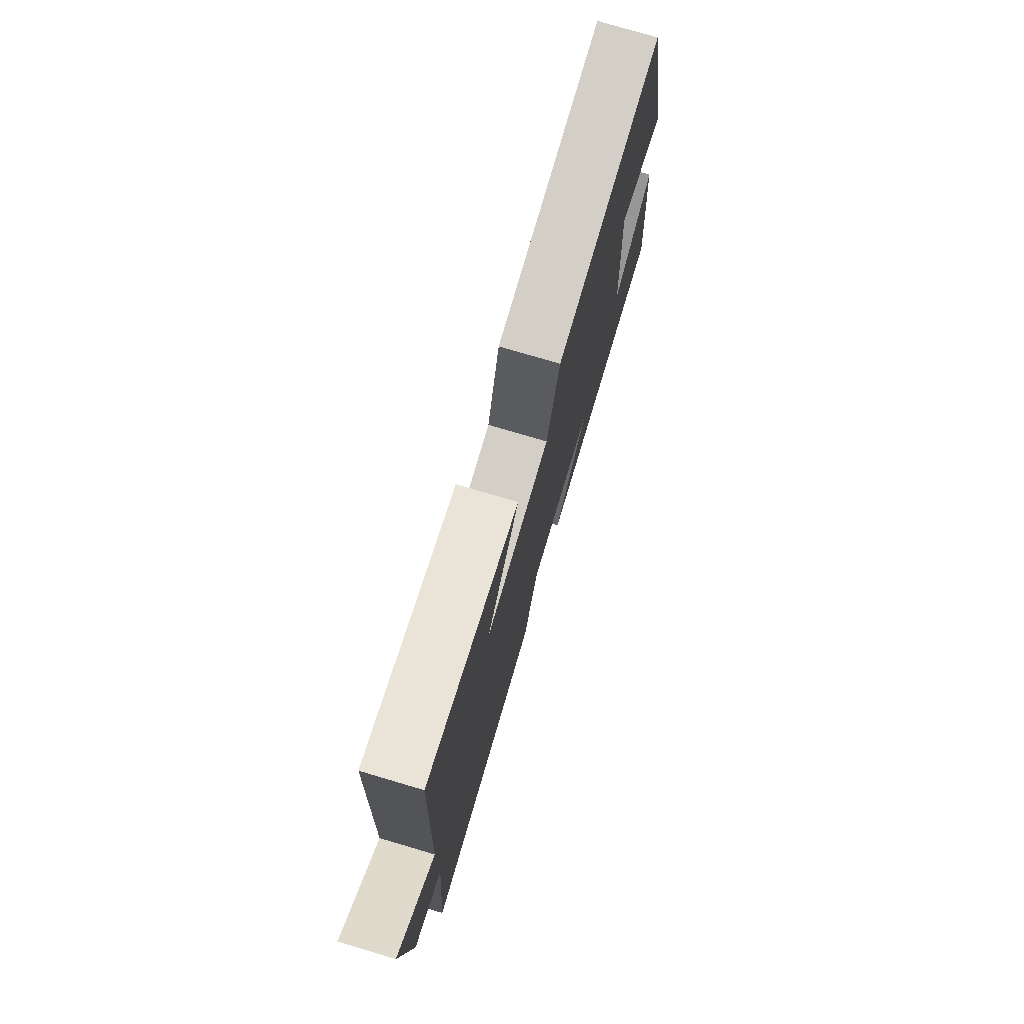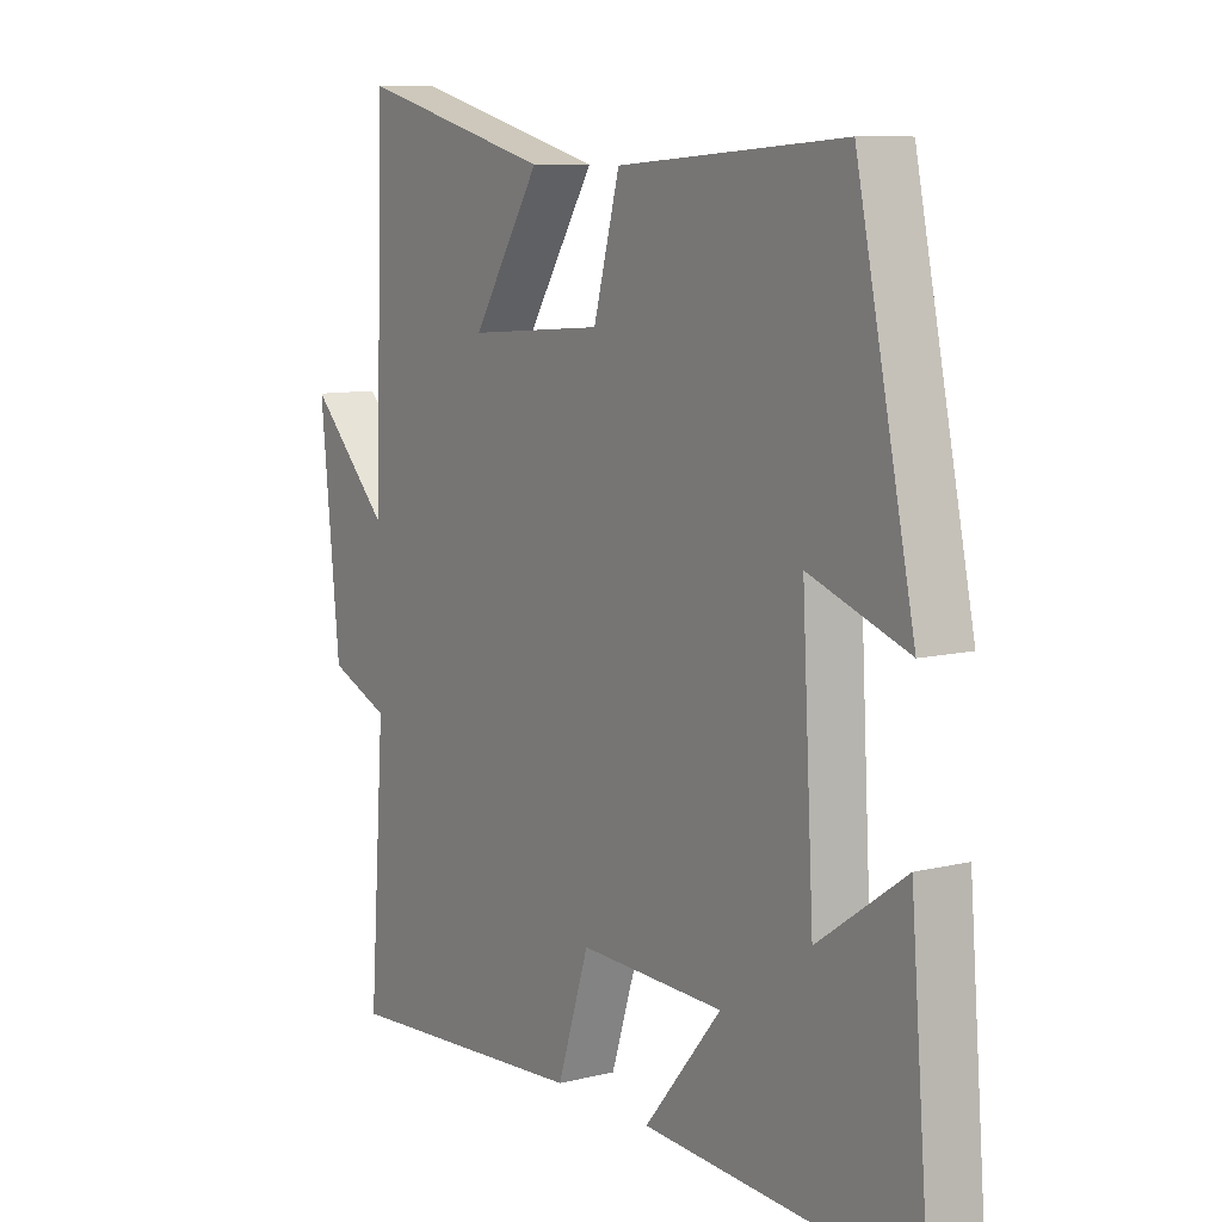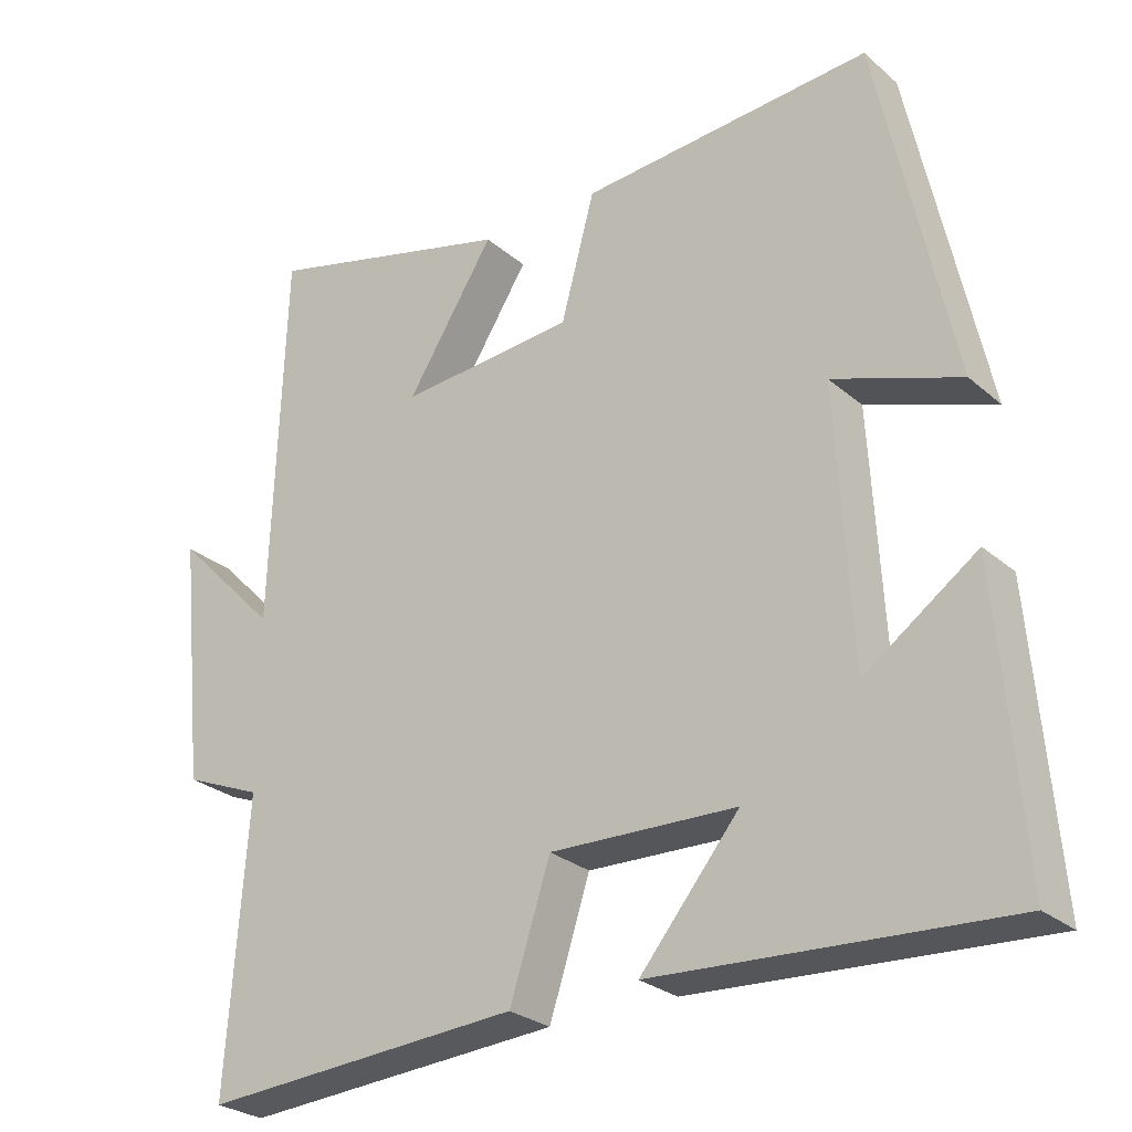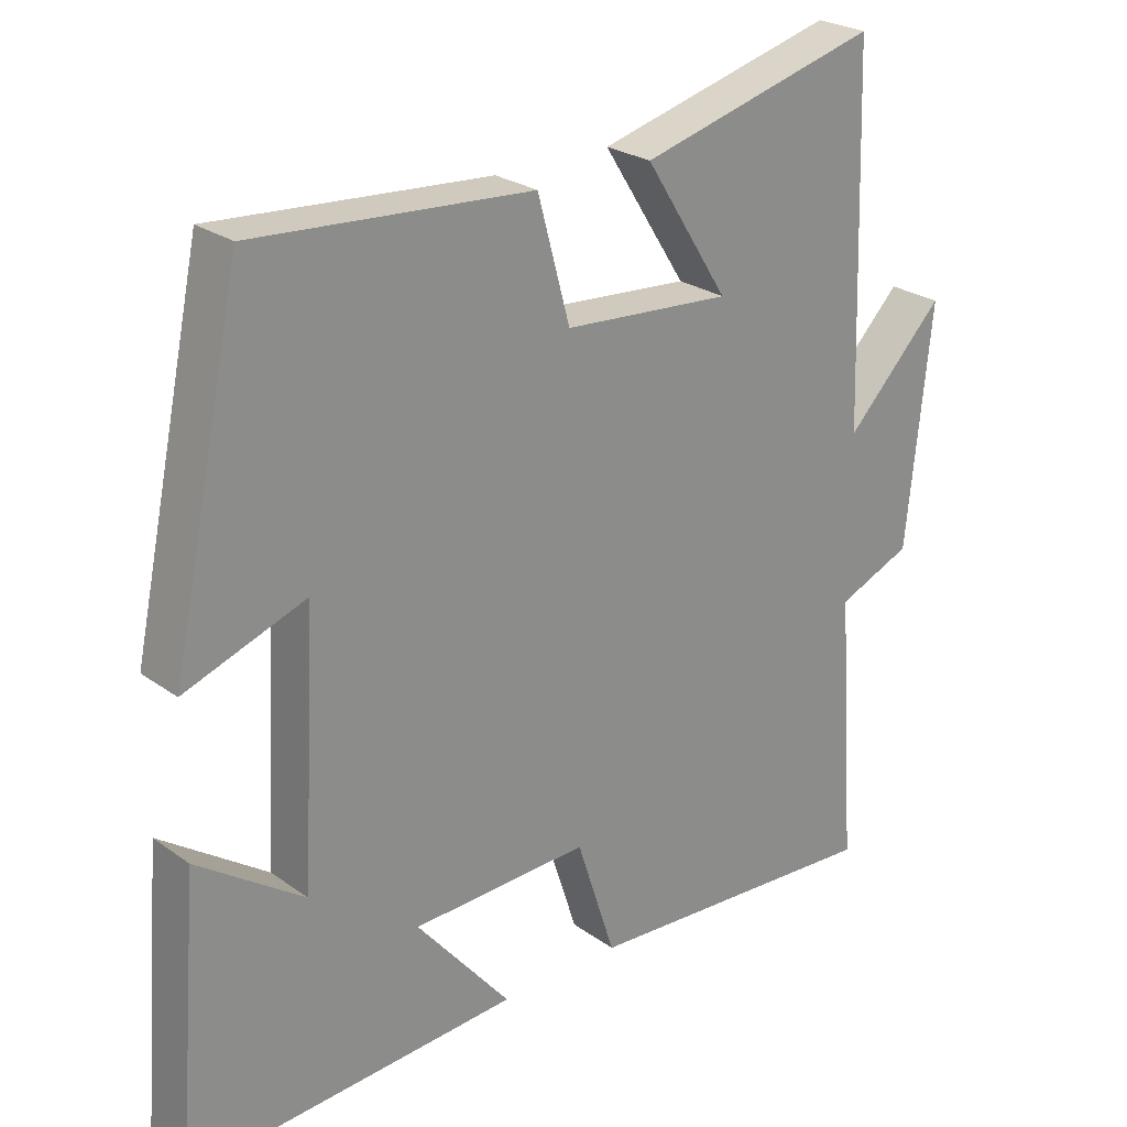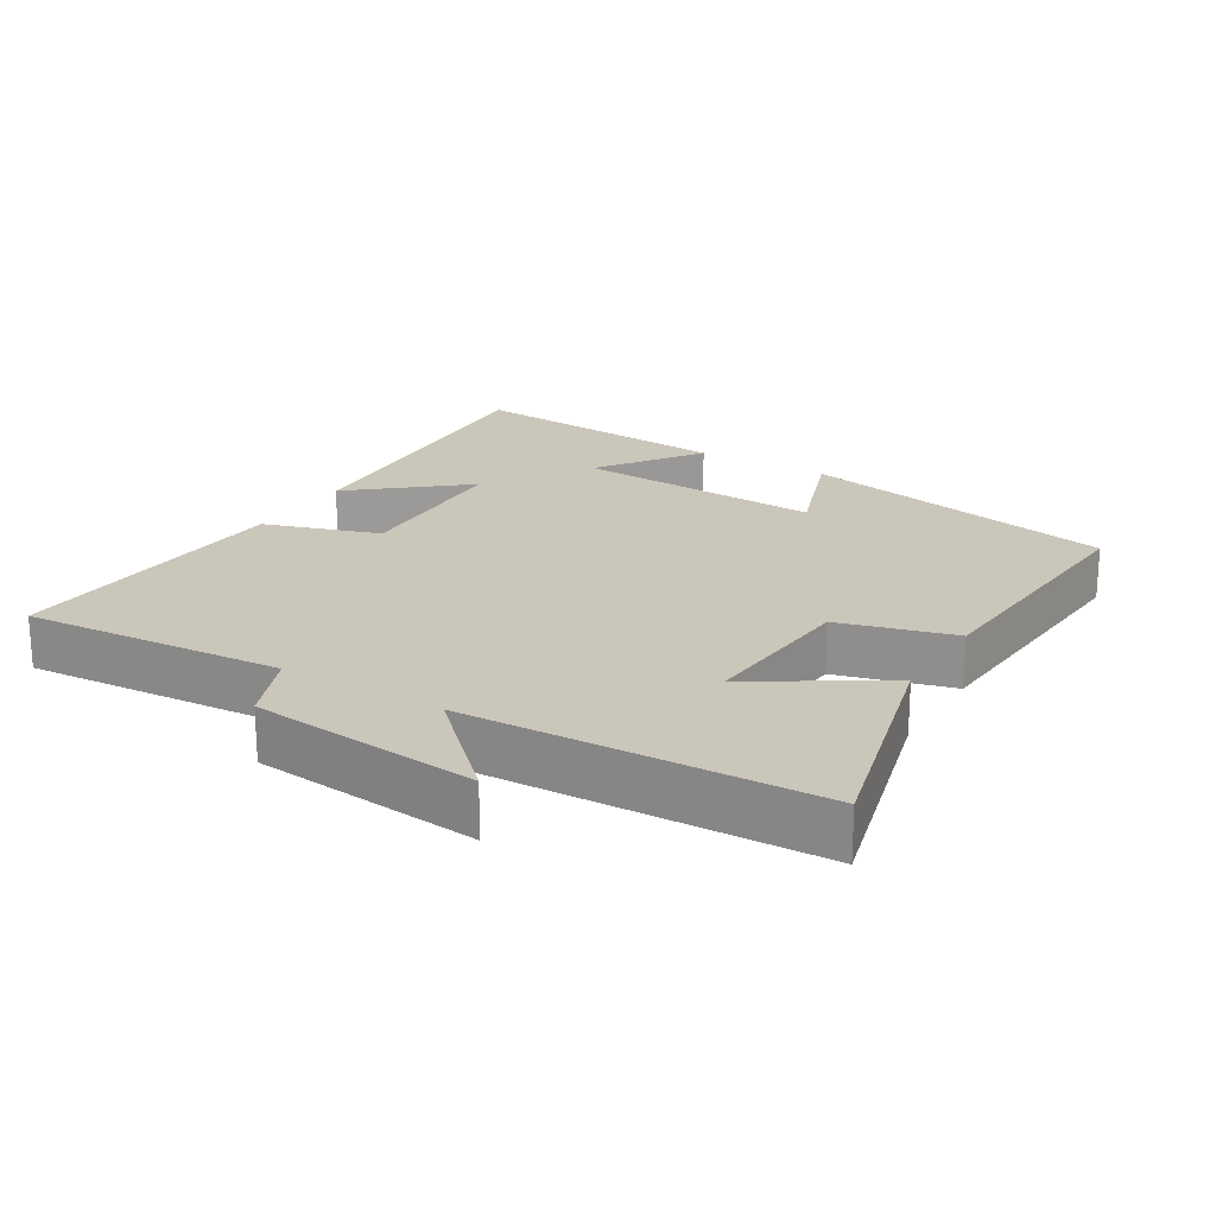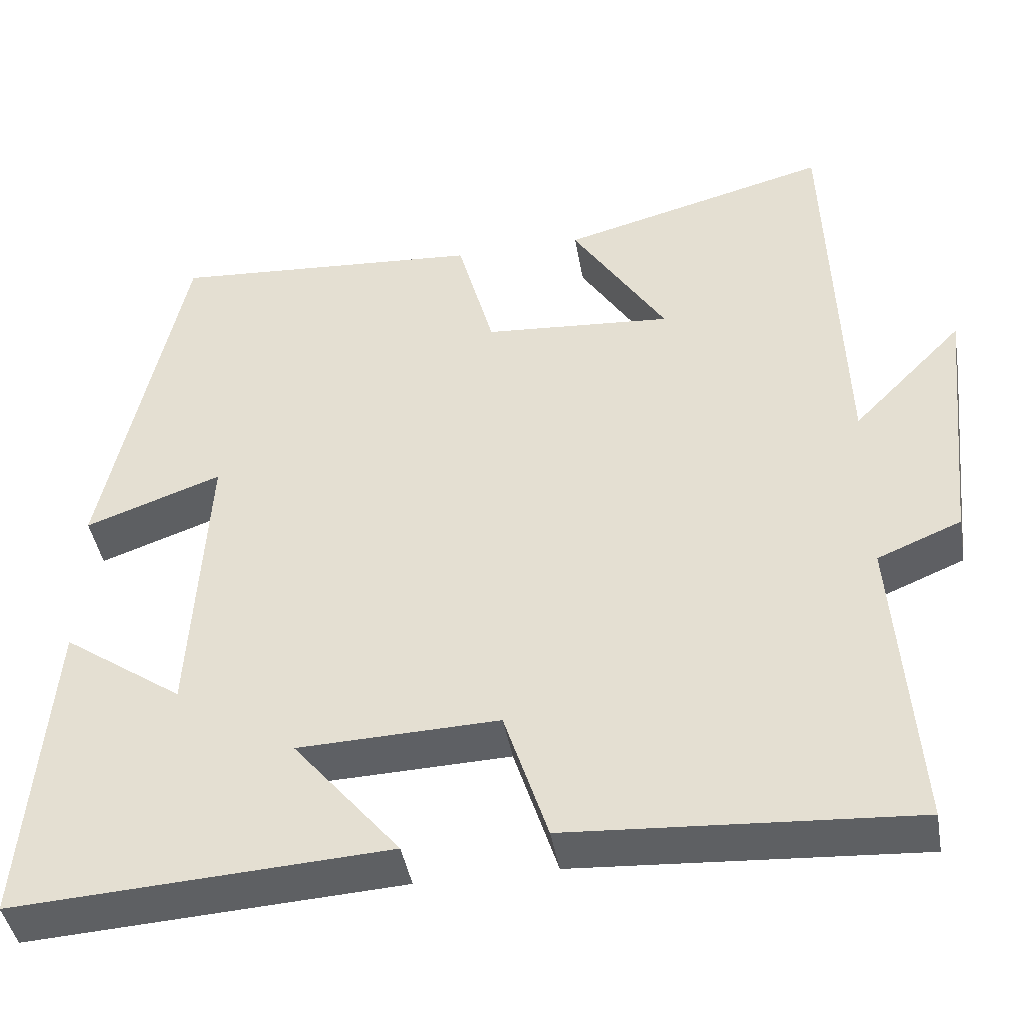
<metadata>
{"format":"obj","ext":"obj","renderer":"f3d","projection":"perspective","resolution":1024,"background":"white","views":[{"elev":76.6,"azim":-73.5,"up":"+Z"},{"elev":9.0,"azim":56.6,"up":"+Z"},{"elev":-27.1,"azim":37.6,"up":"+Z"},{"elev":25.2,"azim":138.8,"up":"+Z"},{"elev":21.1,"azim":-58.9,"up":"+Y"},{"elev":-43.2,"azim":-170.1,"up":"+Z"}]}
</metadata>
<code>
v 0.532 0.07 -0.527
v 0.068 0.07 -0.5
v 0.2 0.07 -0.341
v -0.048 0.07 -0.333
v -0.102 0.07 -0.5
v -0.527 0.07 -0.528
v -0.5 0.07 -0.15
v -0.604 0.07 -0.107
v -0.638 0.07 0.223
v -0.5 0.07 0.082
v -0.483 0.07 0.588
v -0.148 0.07 0.5
v -0.265 0.07 0.316
v -0.031 0.07 0.334
v 0.014 0.07 0.5
v 0.401 0.07 0.528
v 0.5 0.07 0.063
v 0.331 0.07 0.123
v 0.351 0.07 -0.239
v 0.5 0.07 -0.135
v 0.532 0 -0.527
v 0.068 0 -0.5
v 0.2 0 -0.341
v -0.048 0 -0.333
v -0.102 0 -0.5
v -0.527 0 -0.528
v -0.5 0 -0.15
v -0.604 0 -0.107
v -0.638 0 0.223
v -0.5 0 0.082
v -0.483 0 0.588
v -0.148 0 0.5
v -0.265 0 0.316
v -0.031 0 0.334
v 0.014 0 0.5
v 0.401 0 0.528
v 0.5 0 0.063
v 0.331 0 0.123
v 0.351 0 -0.239
v 0.5 0 -0.135
f 19 20 1 2
f 16 17 18
f 15 16 18
f 14 15 18
f 13 14 18 19
f 10 11 12 13
f 10 13 19
f 7 8 9 10
f 7 10 19
f 4 5 6 7
f 3 4 7 19
f 2 3 19
f 22 21 40 39
f 38 37 36
f 38 36 35
f 38 35 34
f 39 38 34 33
f 33 32 31 30
f 39 33 30
f 30 29 28 27
f 39 30 27
f 27 26 25 24
f 39 27 24 23
f 39 23 22
f 1 21 22 2
f 2 22 23 3
f 3 23 24 4
f 4 24 25 5
f 5 25 26 6
f 6 26 27 7
f 7 27 28 8
f 8 28 29 9
f 9 29 30 10
f 10 30 31 11
f 11 31 32 12
f 12 32 33 13
f 13 33 34 14
f 14 34 35 15
f 15 35 36 16
f 16 36 37 17
f 17 37 38 18
f 18 38 39 19
f 19 39 40 20
f 20 40 21 1

</code>
